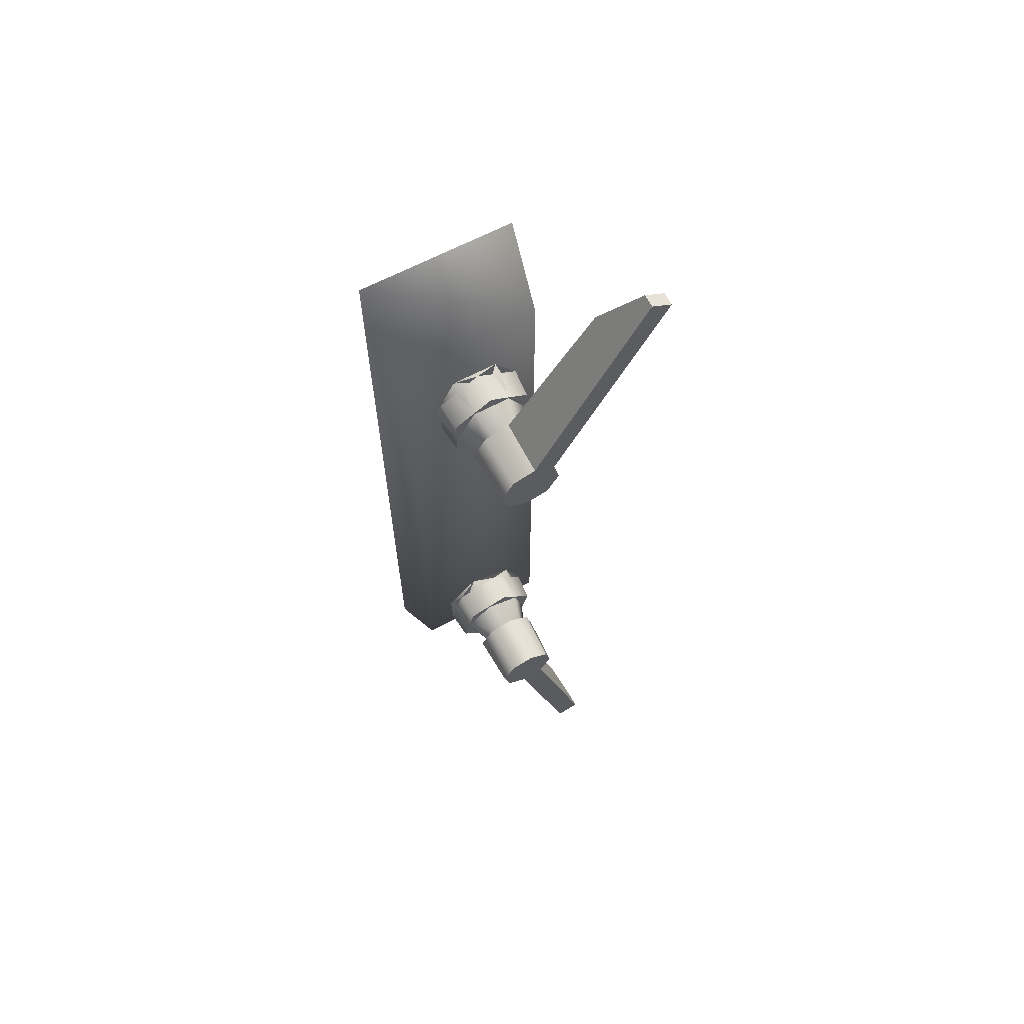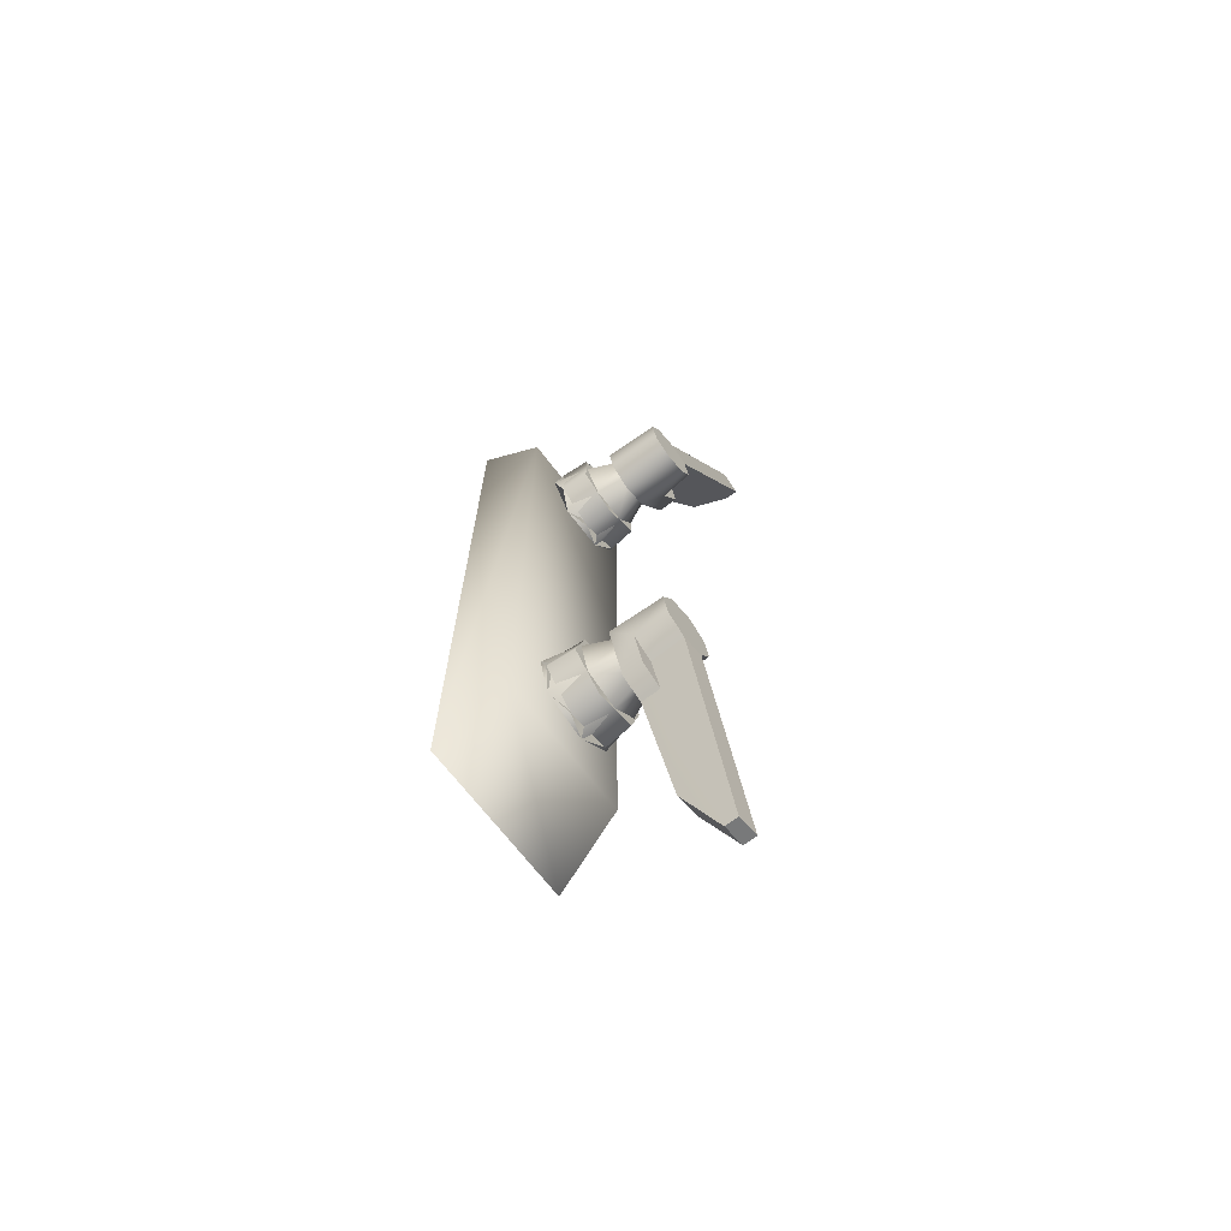
<metadata>
{"format":"obj","ext":"obj","renderer":"f3d","projection":"perspective","resolution":1024,"background":"white","views":[{"elev":64.4,"azim":-28.1,"up":"+Y"},{"elev":-69.0,"azim":-52.5,"up":"+Y"}]}
</metadata>
<code>
v -0.8915 -5.136 2.014
v -0.2155 -4.46 2.015
v -0.7452 -5.172 2.678
v -0.2155 -4.46 2.015
v -0.175 -4.602 2.678
v -0.7452 -5.172 2.678
v -0.175 -4.602 2.678
v -0.08383 -4.955 3.499
v -0.7452 -5.172 2.678
v -0.08383 -4.955 3.499
v -0.3976 -5.269 3.499
v -0.7452 -5.172 2.678
v -0.7452 -5.172 2.678
v -0.3976 -5.269 3.499
v -0.5365 -5.951 2.678
v -0.8915 -5.136 2.014
v -0.7452 -5.172 2.678
v -0.5365 -5.951 2.678
v -0.6441 -6.06 2.015
v -0.8915 -5.136 2.014
v -0.5365 -5.951 2.678
v -0.6441 -6.06 2.015
v -0.5365 -5.951 2.678
v 0.2794 -6.307 2.015
v -0.175 -4.602 2.678
v -0.2155 -4.46 2.015
v 0.708 -4.708 2.015
v 0.6039 -4.81 2.679
v -0.175 -4.602 2.678
v 0.708 -4.708 2.015
v -0.175 -4.602 2.678
v 0.6039 -4.81 2.679
v 0.3448 -5.07 3.5
v -0.08383 -4.955 3.499
v -0.175 -4.602 2.678
v 0.3448 -5.07 3.5
v -0.3976 -5.269 3.499
v -0.2828 -5.697 3.499
v -0.5365 -5.951 2.678
v -0.5365 -5.951 2.678
v -0.2828 -5.697 3.499
v 0.1458 -5.812 3.5
v 0.2424 -6.16 2.678
v -0.5365 -5.951 2.678
v 0.1458 -5.812 3.5
v -0.5365 -5.951 2.678
v 0.2424 -6.16 2.678
v 0.2794 -6.307 2.015
v 0.2794 -6.307 2.015
v 0.2424 -6.16 2.678
v 0.9554 -5.631 2.016
v 0.2424 -6.16 2.678
v 0.8127 -5.589 2.679
v 0.9554 -5.631 2.016
v 0.9554 -5.631 2.016
v 0.8127 -5.589 2.679
v 0.708 -4.708 2.015
v 0.8127 -5.589 2.679
v 0.6039 -4.81 2.679
v 0.708 -4.708 2.015
v 0.6039 -4.81 2.679
v 0.8127 -5.589 2.679
v 0.3448 -5.07 3.5
v 0.8127 -5.589 2.679
v 0.4596 -5.498 3.5
v 0.3448 -5.07 3.5
v 0.2424 -6.16 2.678
v 0.1458 -5.812 3.5
v 0.4596 -5.498 3.5
v 0.8127 -5.589 2.679
v 0.2424 -6.16 2.678
v 0.4596 -5.498 3.5
v 0.5052 4.165 2.014
v -0.4509 4.165 2.015
v 0.4271 4.293 2.678
v -0.4509 4.165 2.015
v -0.3794 4.293 2.678
v 0.4271 4.293 2.678
v -0.3794 4.293 2.678
v -0.194 4.608 3.499
v 0.4271 4.293 2.678
v -0.194 4.608 3.499
v 0.2497 4.608 3.499
v 0.4271 4.293 2.678
v 0.4271 4.293 2.678
v 0.2497 4.608 3.499
v 0.8303 4.992 2.678
v 0.5052 4.165 2.014
v 0.4271 4.293 2.678
v 0.8303 4.992 2.678
v 0.9832 4.993 2.015
v 0.5052 4.165 2.014
v 0.8303 4.992 2.678
v 0.9832 4.993 2.015
v 0.8303 4.992 2.678
v 0.5052 5.821 2.015
v -0.3794 4.293 2.678
v -0.4509 4.165 2.015
v -0.9289 4.993 2.015
v -0.7826 4.992 2.679
v -0.3794 4.293 2.678
v -0.9289 4.993 2.015
v -0.3794 4.293 2.678
v -0.7826 4.992 2.679
v -0.4159 4.992 3.5
v -0.194 4.608 3.499
v -0.3794 4.293 2.678
v -0.4159 4.992 3.5
v 0.2497 4.608 3.499
v 0.4716 4.992 3.499
v 0.8303 4.992 2.678
v 0.8303 4.992 2.678
v 0.4716 4.992 3.499
v 0.2497 5.376 3.5
v 0.4271 5.69 2.678
v 0.8303 4.992 2.678
v 0.2497 5.376 3.5
v 0.8303 4.992 2.678
v 0.4271 5.69 2.678
v 0.5052 5.821 2.015
v 0.5052 5.821 2.015
v 0.4271 5.69 2.678
v -0.4508 5.821 2.016
v 0.4271 5.69 2.678
v -0.3794 5.69 2.679
v -0.4508 5.821 2.016
v -0.4508 5.821 2.016
v -0.3794 5.69 2.679
v -0.9289 4.993 2.015
v -0.3794 5.69 2.679
v -0.7826 4.992 2.679
v -0.9289 4.993 2.015
v -0.7826 4.992 2.679
v -0.3794 5.69 2.679
v -0.4159 4.992 3.5
v -0.3794 5.69 2.679
v -0.194 5.376 3.5
v -0.4159 4.992 3.5
v 0.4271 5.69 2.678
v 0.2497 5.376 3.5
v -0.194 5.376 3.5
v -0.3794 5.69 2.679
v 0.4271 5.69 2.678
v -0.194 5.376 3.5
v -1.616 7.982 0.4698
v -1.417 6.788 1.831
v -1.616 -7.984 0.4698
v -1.417 6.788 1.831
v -1.417 -6.79 1.831
v -1.616 -7.984 0.4698
v -1.417 -6.79 1.831
v -1.417 6.788 1.831
v 1.511 -6.79 1.833
v -1.417 6.788 1.831
v 1.511 6.788 1.833
v 1.511 -6.79 1.833
v -1.616 -7.984 0.4698
v -1.417 -6.79 1.831
v 1.712 -7.984 0.472
v -1.417 -6.79 1.831
v 1.511 -6.79 1.833
v 1.712 -7.984 0.472
v 1.712 7.982 0.472
v 1.511 6.788 1.833
v -1.616 7.982 0.4698
v 1.511 6.788 1.833
v -1.417 6.788 1.831
v -1.616 7.982 0.4698
v 1.712 -7.984 0.472
v 1.511 -6.79 1.833
v 1.712 7.982 0.472
v 1.511 -6.79 1.833
v 1.511 6.788 1.833
v 1.712 7.982 0.472
v -0.9182 -5.636 2.179
v -0.8915 -5.136 2.014
v -0.663 -4.683 2.179
v 0.708 -4.708 2.015
v -0.9182 -5.636 2.179
v -0.663 -4.683 2.179
v -0.9182 -5.636 2.179
v 0.708 -4.708 2.015
v -0.6441 -6.06 2.015
v 0.708 -4.708 2.015
v -0.2208 -6.333 2.179
v -0.6441 -6.06 2.015
v 0.708 -4.708 2.015
v 0.7318 -6.078 2.18
v -0.2208 -6.333 2.179
v 0.7318 -6.078 2.18
v 0.2794 -6.307 2.015
v -0.2208 -6.333 2.179
v 0.708 -4.708 2.015
v -0.663 -4.683 2.179
v -0.2155 -4.46 2.015
v 0.2896 -4.428 2.179
v 0.708 -4.708 2.015
v -0.2155 -4.46 2.015
v 0.7318 -6.078 2.18
v 0.708 -4.708 2.015
v 0.9554 -5.631 2.016
v 0.708 -4.708 2.015
v 0.987 -5.125 2.18
v 0.9554 -5.631 2.016
v 0.9352 -5.137 2.76
v 0.2767 -4.479 2.76
v 0.987 -5.125 2.18
v 0.2767 -4.479 2.76
v 0.2896 -4.428 2.179
v 0.987 -5.125 2.18
v 0.2767 -4.479 2.76
v -0.6227 -4.72 2.759
v 0.2896 -4.428 2.179
v -0.6227 -4.72 2.759
v -0.663 -4.683 2.179
v 0.2896 -4.428 2.179
v 0.7318 -6.078 2.18
v 0.6942 -6.037 2.76
v 0.987 -5.125 2.18
v 0.6942 -6.037 2.76
v 0.9352 -5.137 2.76
v 0.987 -5.125 2.18
v -0.2208 -6.333 2.179
v -0.2053 -6.278 2.76
v 0.7318 -6.078 2.18
v -0.2053 -6.278 2.76
v 0.6942 -6.037 2.76
v 0.7318 -6.078 2.18
v -0.8638 -5.619 2.759
v -0.2053 -6.278 2.76
v -0.9182 -5.636 2.179
v -0.2053 -6.278 2.76
v -0.2208 -6.333 2.179
v -0.9182 -5.636 2.179
v -0.6227 -4.72 2.759
v -0.8638 -5.619 2.759
v -0.663 -4.683 2.179
v -0.8638 -5.619 2.759
v -0.9182 -5.636 2.179
v -0.663 -4.683 2.179
v -0.8638 -5.619 2.759
v -0.6227 -4.72 2.759
v -0.2053 -6.278 2.76
v -0.6227 -4.72 2.759
v 0.9352 -5.137 2.76
v -0.2053 -6.278 2.76
v 0.9352 -5.137 2.76
v 0.6942 -6.037 2.76
v -0.2053 -6.278 2.76
v 0.2767 -4.479 2.76
v 0.9352 -5.137 2.76
v -0.6227 -4.72 2.759
v -0.663 -4.683 2.179
v 0.987 -5.125 2.18
v 0.2896 -4.428 2.179
v 0.7318 -6.078 2.18
v 0.987 -5.125 2.18
v -0.663 -4.683 2.179
v -0.663 -4.683 2.179
v -0.2208 -6.333 2.179
v 0.7318 -6.078 2.18
v -0.663 -4.683 2.179
v -0.9182 -5.636 2.179
v -0.2208 -6.333 2.179
v 0.1245 -4.733 4.435
v 0.551 -4.981 4.435
v 0.6796 -5.461 4.435
v -0.4791 -5.772 4.435
v 0.1245 -4.733 4.435
v 0.6796 -5.461 4.435
v 0.1245 -4.733 4.435
v -0.4791 -5.772 4.435
v -0.3554 -4.862 4.435
v -0.4791 -5.772 4.435
v -0.6077 -5.292 4.434
v -0.3554 -4.862 4.435
v -0.4791 -5.772 4.435
v 0.6796 -5.461 4.435
v 0.4301 -5.893 4.435
v -0.04984 -6.022 4.435
v -0.4791 -5.772 4.435
v 0.4301 -5.893 4.435
v 1.664 -10.5 4.346
v 1.182 -10.62 4.346
v 0.4301 -5.893 4.435
v 1.182 -10.62 4.346
v -0.04984 -6.022 4.435
v 0.4301 -5.893 4.435
v 1.183 -10.63 4.077
v 1.665 -10.5 4.077
v 0.8406 -9.421 3.501
v 1.665 -10.5 4.077
v 1.359 -9.282 3.501
v 0.8406 -9.421 3.501
v 0.4301 -5.893 4.435
v 0.4628 -5.935 3.317
v 1.359 -9.282 3.501
v 0.4301 -5.893 4.435
v 1.359 -9.282 3.501
v 1.665 -10.5 4.077
v 1.664 -10.5 4.346
v 0.4301 -5.893 4.435
v 1.665 -10.5 4.077
v 0.1561 -6.867 3.762
v -0.0564 -6.074 3.741
v -0.04984 -6.022 4.435
v -0.04984 -6.022 4.435
v 1.182 -10.62 4.346
v 0.1561 -6.867 3.762
v 1.182 -10.62 4.346
v 1.183 -10.63 4.077
v 0.1561 -6.867 3.762
v 1.183 -10.63 4.077
v 0.8406 -9.421 3.501
v 0.1561 -6.867 3.762
v 0.8406 -9.421 3.501
v 0.1564 -6.867 3.36
v 0.1561 -6.867 3.762
v 0.4301 -5.893 4.435
v 0.6796 -5.461 4.435
v 0.4628 -5.935 3.317
v 0.6796 -5.461 4.435
v 0.7325 -5.468 3.317
v 0.4628 -5.935 3.317
v 0.6796 -5.461 4.435
v 0.551 -4.981 4.435
v 0.7325 -5.468 3.317
v 0.551 -4.981 4.435
v 0.5935 -4.949 3.317
v 0.7325 -5.468 3.317
v 0.551 -4.981 4.435
v 0.1245 -4.733 4.435
v 0.5935 -4.949 3.317
v 0.1245 -4.733 4.435
v 0.1324 -4.681 3.316
v 0.5935 -4.949 3.317
v 0.1245 -4.733 4.435
v -0.3554 -4.862 4.435
v 0.1324 -4.681 3.316
v -0.3554 -4.862 4.435
v -0.3865 -4.82 3.316
v 0.1324 -4.681 3.316
v -0.3554 -4.862 4.435
v -0.6077 -5.292 4.434
v -0.3865 -4.82 3.316
v -0.6077 -5.292 4.434
v -0.6592 -5.285 3.316
v -0.3865 -4.82 3.316
v -0.5205 -5.804 3.735
v -0.6592 -5.285 3.316
v -0.6077 -5.292 4.434
v -0.6592 -5.285 3.316
v -0.5205 -5.804 3.735
v -0.3077 -6.597 3.34
v -0.5205 -5.804 3.735
v -0.308 -6.597 3.752
v -0.3077 -6.597 3.34
v -0.3077 -6.597 3.34
v -0.308 -6.597 3.752
v 0.1564 -6.867 3.36
v -0.308 -6.597 3.752
v 0.1561 -6.867 3.762
v 0.1564 -6.867 3.36
v -0.4791 -5.772 4.435
v -0.5205 -5.804 3.735
v -0.6077 -5.292 4.434
v -0.5205 -5.804 3.735
v -0.4791 -5.772 4.435
v -0.0564 -6.074 3.741
v -0.4791 -5.772 4.435
v -0.04984 -6.022 4.435
v -0.0564 -6.074 3.741
v 0.1564 -6.867 3.36
v 0.8406 -9.421 3.501
v 1.359 -9.282 3.501
v 0.4628 -5.935 3.317
v 0.1564 -6.867 3.36
v 1.359 -9.282 3.501
v 0.1564 -6.867 3.36
v 0.4628 -5.935 3.317
v -0.3077 -6.597 3.34
v -0.3077 -6.597 3.34
v 0.4628 -5.935 3.317
v -0.6592 -5.285 3.316
v 0.4628 -5.935 3.317
v -0.3865 -4.82 3.316
v -0.6592 -5.285 3.316
v 0.4628 -5.935 3.317
v 0.7325 -5.468 3.317
v -0.3865 -4.82 3.316
v 0.7325 -5.468 3.317
v 0.1324 -4.681 3.316
v -0.3865 -4.82 3.316
v 0.5935 -4.949 3.317
v 0.1324 -4.681 3.316
v 0.7325 -5.468 3.317
v 0.1561 -6.867 3.762
v -0.308 -6.597 3.752
v -0.0564 -6.074 3.741
v -0.308 -6.597 3.752
v -0.5205 -5.804 3.735
v -0.0564 -6.074 3.741
v 1.183 -10.63 4.077
v 1.182 -10.62 4.346
v 1.665 -10.5 4.077
v 1.182 -10.62 4.346
v 1.664 -10.5 4.346
v 1.665 -10.5 4.077
v 0.8772 4.499 2.179
v 0.5052 4.165 2.014
v 0.02316 4.006 2.179
v -0.9289 4.993 2.015
v 0.8772 4.499 2.179
v 0.02316 4.006 2.179
v 0.8772 4.499 2.179
v -0.9289 4.993 2.015
v 0.9832 4.993 2.015
v -0.9289 4.993 2.015
v 0.8772 5.485 2.179
v 0.9832 4.993 2.015
v -0.9289 4.993 2.015
v 0.02316 5.978 2.18
v 0.8772 5.485 2.179
v 0.02316 5.978 2.18
v 0.5052 5.821 2.015
v 0.8772 5.485 2.179
v -0.9289 4.993 2.015
v 0.02316 4.006 2.179
v -0.4509 4.165 2.015
v -0.8309 4.499 2.179
v -0.9289 4.993 2.015
v -0.4509 4.165 2.015
v 0.02316 5.978 2.18
v -0.9289 4.993 2.015
v -0.4508 5.821 2.016
v -0.9289 4.993 2.015
v -0.8309 5.485 2.18
v -0.4508 5.821 2.016
v -0.8309 5.485 2.18
v -0.7857 5.457 2.76
v -0.8309 4.499 2.179
v -0.7857 5.457 2.76
v -0.7858 4.526 2.76
v -0.8309 4.499 2.179
v -0.7858 4.526 2.76
v 0.0207 4.06 2.759
v -0.8309 4.499 2.179
v 0.0207 4.06 2.759
v 0.02316 4.006 2.179
v -0.8309 4.499 2.179
v 0.02316 5.978 2.18
v 0.0207 5.923 2.76
v -0.8309 5.485 2.18
v 0.0207 5.923 2.76
v -0.7857 5.457 2.76
v -0.8309 5.485 2.18
v 0.8772 5.485 2.179
v 0.8271 5.457 2.76
v 0.02316 5.978 2.18
v 0.8271 5.457 2.76
v 0.0207 5.923 2.76
v 0.02316 5.978 2.18
v 0.8271 4.526 2.759
v 0.8271 5.457 2.76
v 0.8772 4.499 2.179
v 0.8271 5.457 2.76
v 0.8772 5.485 2.179
v 0.8772 4.499 2.179
v 0.0207 4.06 2.759
v 0.8271 4.526 2.759
v 0.02316 4.006 2.179
v 0.8271 4.526 2.759
v 0.8772 4.499 2.179
v 0.02316 4.006 2.179
v 0.8271 4.526 2.759
v 0.0207 4.06 2.759
v 0.8271 5.457 2.76
v 0.0207 4.06 2.759
v -0.7857 5.457 2.76
v 0.8271 5.457 2.76
v -0.7857 5.457 2.76
v 0.0207 5.923 2.76
v 0.8271 5.457 2.76
v -0.7858 4.526 2.76
v -0.7857 5.457 2.76
v 0.0207 4.06 2.759
v 0.02316 4.006 2.179
v -0.8309 5.485 2.18
v -0.8309 4.499 2.179
v 0.02316 5.978 2.18
v -0.8309 5.485 2.18
v 0.02316 4.006 2.179
v 0.02316 4.006 2.179
v 0.8772 5.485 2.179
v 0.02316 5.978 2.18
v 0.02316 4.006 2.179
v 0.8772 4.499 2.179
v 0.8772 5.485 2.179
v -0.4981 4.598 4.435
v -0.6244 5.075 4.435
v -0.3759 5.505 4.435
v 0.663 4.906 4.435
v -0.4981 4.598 4.435
v -0.3759 5.505 4.435
v -0.4981 4.598 4.435
v 0.663 4.906 4.435
v -0.06778 4.35 4.435
v 0.663 4.906 4.435
v 0.4145 4.475 4.434
v -0.06778 4.35 4.435
v 0.663 4.906 4.435
v -0.3759 5.505 4.435
v 0.1061 5.635 4.435
v 0.5364 5.386 4.435
v 0.663 4.906 4.435
v 0.1061 5.635 4.435
v 2.487 9.761 4.346
v 2.92 9.512 4.346
v 0.1061 5.635 4.435
v 2.92 9.512 4.346
v 0.5364 5.386 4.435
v 0.1061 5.635 4.435
v 2.92 9.513 4.077
v 2.488 9.763 4.077
v 2.31 8.42 3.501
v 2.488 9.763 4.077
v 1.845 8.688 3.501
v 2.31 8.42 3.501
v 0.1061 5.635 4.435
v 0.1126 5.687 3.317
v 1.845 8.688 3.501
v 0.1061 5.635 4.435
v 1.845 8.688 3.501
v 2.488 9.763 4.077
v 2.487 9.761 4.346
v 0.1061 5.635 4.435
v 2.488 9.763 4.077
v 0.9885 6.13 3.762
v 0.578 5.418 3.741
v 0.5364 5.386 4.435
v 0.5364 5.386 4.435
v 2.92 9.512 4.346
v 0.9885 6.13 3.762
v 2.92 9.512 4.346
v 2.92 9.513 4.077
v 0.9885 6.13 3.762
v 2.92 9.513 4.077
v 2.31 8.42 3.501
v 0.9885 6.13 3.762
v 2.31 8.42 3.501
v 0.9883 6.13 3.36
v 0.9885 6.13 3.762
v 0.1061 5.635 4.435
v -0.3759 5.505 4.435
v 0.1126 5.687 3.317
v -0.3759 5.505 4.435
v -0.4085 5.548 3.317
v 0.1126 5.687 3.317
v -0.3759 5.505 4.435
v -0.6244 5.075 4.435
v -0.4085 5.548 3.317
v -0.6244 5.075 4.435
v -0.6771 5.082 3.317
v -0.4085 5.548 3.317
v -0.6244 5.075 4.435
v -0.4981 4.598 4.435
v -0.6771 5.082 3.317
v -0.4981 4.598 4.435
v -0.5406 4.567 3.316
v -0.6771 5.082 3.317
v -0.4981 4.598 4.435
v -0.06778 4.35 4.435
v -0.5406 4.567 3.316
v -0.06778 4.35 4.435
v -0.0754 4.298 3.316
v -0.5406 4.567 3.316
v -0.06778 4.35 4.435
v 0.4145 4.475 4.434
v -0.0754 4.298 3.316
v 0.4145 4.475 4.434
v 0.446 4.434 3.316
v -0.0754 4.298 3.316
v 0.7149 4.899 3.735
v 0.446 4.434 3.316
v 0.4145 4.475 4.434
v 0.446 4.434 3.316
v 0.7149 4.899 3.735
v 1.125 5.61 3.34
v 0.7149 4.899 3.735
v 1.125 5.61 3.752
v 1.125 5.61 3.34
v 1.125 5.61 3.34
v 1.125 5.61 3.752
v 0.9883 6.13 3.36
v 1.125 5.61 3.752
v 0.9885 6.13 3.762
v 0.9883 6.13 3.36
v 0.663 4.906 4.435
v 0.7149 4.899 3.735
v 0.4145 4.475 4.434
v 0.7149 4.899 3.735
v 0.663 4.906 4.435
v 0.578 5.418 3.741
v 0.663 4.906 4.435
v 0.5364 5.386 4.435
v 0.578 5.418 3.741
v 0.9883 6.13 3.36
v 2.31 8.42 3.501
v 1.845 8.688 3.501
v 0.1126 5.687 3.317
v 0.9883 6.13 3.36
v 1.845 8.688 3.501
v 0.9883 6.13 3.36
v 0.1126 5.687 3.317
v 1.125 5.61 3.34
v 1.125 5.61 3.34
v 0.1126 5.687 3.317
v 0.446 4.434 3.316
v 0.1126 5.687 3.317
v -0.0754 4.298 3.316
v 0.446 4.434 3.316
v 0.1126 5.687 3.317
v -0.4085 5.548 3.317
v -0.0754 4.298 3.316
v -0.4085 5.548 3.317
v -0.5406 4.567 3.316
v -0.0754 4.298 3.316
v -0.6771 5.082 3.317
v -0.5406 4.567 3.316
v -0.4085 5.548 3.317
v 0.9885 6.13 3.762
v 1.125 5.61 3.752
v 0.578 5.418 3.741
v 1.125 5.61 3.752
v 0.7149 4.899 3.735
v 0.578 5.418 3.741
v 2.92 9.513 4.077
v 2.92 9.512 4.346
v 2.488 9.763 4.077
v 2.92 9.512 4.346
v 2.487 9.761 4.346
v 2.488 9.763 4.077
g me_office_ceiling_tiles_black
f 3 2 1
f 6 5 4
f 9 8 7
f 12 11 10
f 15 14 13
f 18 17 16
f 21 20 19
f 24 23 22
f 27 26 25
f 30 29 28
f 33 32 31
f 36 35 34
f 39 38 37
f 42 41 40
f 45 44 43
f 48 47 46
f 51 50 49
f 54 53 52
f 57 56 55
f 60 59 58
f 63 62 61
f 66 65 64
f 69 68 67
f 72 71 70
f 75 74 73
f 78 77 76
f 81 80 79
f 84 83 82
f 87 86 85
f 90 89 88
f 93 92 91
f 96 95 94
f 99 98 97
f 102 101 100
f 105 104 103
f 108 107 106
f 111 110 109
f 114 113 112
f 117 116 115
f 120 119 118
f 123 122 121
f 126 125 124
f 129 128 127
f 132 131 130
f 135 134 133
f 138 137 136
f 141 140 139
f 144 143 142
g brush_metal_panel_karma_matte
f 147 146 145
f 150 149 148
f 153 152 151
f 156 155 154
f 159 158 157
f 162 161 160
f 165 164 163
f 168 167 166
f 171 170 169
f 174 173 172
f 177 176 175
f 180 179 178
f 183 182 181
f 186 185 184
f 189 188 187
f 192 191 190
f 195 194 193
f 198 197 196
f 201 200 199
f 204 203 202
f 207 206 205
f 210 209 208
f 213 212 211
f 216 215 214
f 219 218 217
f 222 221 220
f 225 224 223
f 228 227 226
f 231 230 229
f 234 233 232
f 237 236 235
f 240 239 238
f 243 242 241
f 246 245 244
f 249 248 247
f 252 251 250
f 255 254 253
f 258 257 256
f 261 260 259
f 264 263 262
f 267 266 265
f 270 269 268
f 273 272 271
f 276 275 274
f 279 278 277
f 282 281 280
f 285 284 283
f 288 287 286
f 291 290 289
f 294 293 292
f 297 296 295
f 300 299 298
f 303 302 301
f 306 305 304
f 309 308 307
f 312 311 310
f 315 314 313
f 318 317 316
f 321 320 319
f 324 323 322
f 327 326 325
f 330 329 328
f 333 332 331
f 336 335 334
f 339 338 337
f 342 341 340
f 345 344 343
f 348 347 346
f 351 350 349
f 354 353 352
f 357 356 355
f 360 359 358
f 363 362 361
f 366 365 364
f 369 368 367
f 372 371 370
f 375 374 373
f 378 377 376
f 381 380 379
f 384 383 382
f 387 386 385
f 390 389 388
f 393 392 391
f 396 395 394
f 399 398 397
f 402 401 400
f 405 404 403
f 408 407 406
f 411 410 409
f 414 413 412
f 417 416 415
f 420 419 418
f 423 422 421
f 426 425 424
f 429 428 427
f 432 431 430
f 435 434 433
f 438 437 436
f 441 440 439
f 444 443 442
f 447 446 445
f 450 449 448
f 453 452 451
f 456 455 454
f 459 458 457
f 462 461 460
f 465 464 463
f 468 467 466
f 471 470 469
f 474 473 472
f 477 476 475
f 480 479 478
f 483 482 481
f 486 485 484
f 489 488 487
f 492 491 490
f 495 494 493
f 498 497 496
f 501 500 499
f 504 503 502
f 507 506 505
f 510 509 508
f 513 512 511
f 516 515 514
f 519 518 517
f 522 521 520
f 525 524 523
f 528 527 526
f 531 530 529
f 534 533 532
f 537 536 535
f 540 539 538
f 543 542 541
f 546 545 544
f 549 548 547
f 552 551 550
f 555 554 553
f 558 557 556
f 561 560 559
f 564 563 562
f 567 566 565
f 570 569 568
f 573 572 571
f 576 575 574
f 579 578 577
f 582 581 580
f 585 584 583
f 588 587 586
f 591 590 589
f 594 593 592
f 597 596 595
f 600 599 598
f 603 602 601
f 606 605 604
f 609 608 607
f 612 611 610
f 615 614 613
f 618 617 616
f 621 620 619
f 624 623 622
f 627 626 625
f 630 629 628
f 633 632 631
f 636 635 634
f 639 638 637
f 642 641 640

</code>
